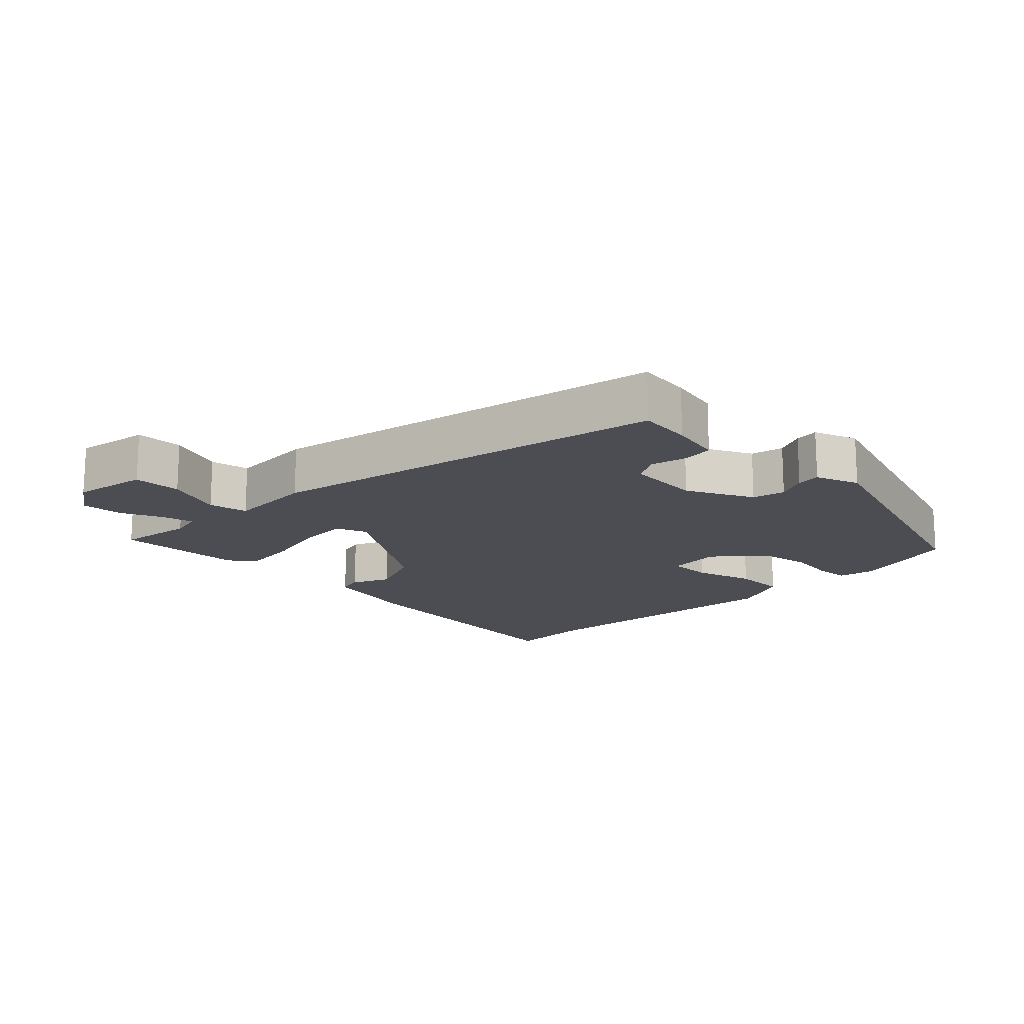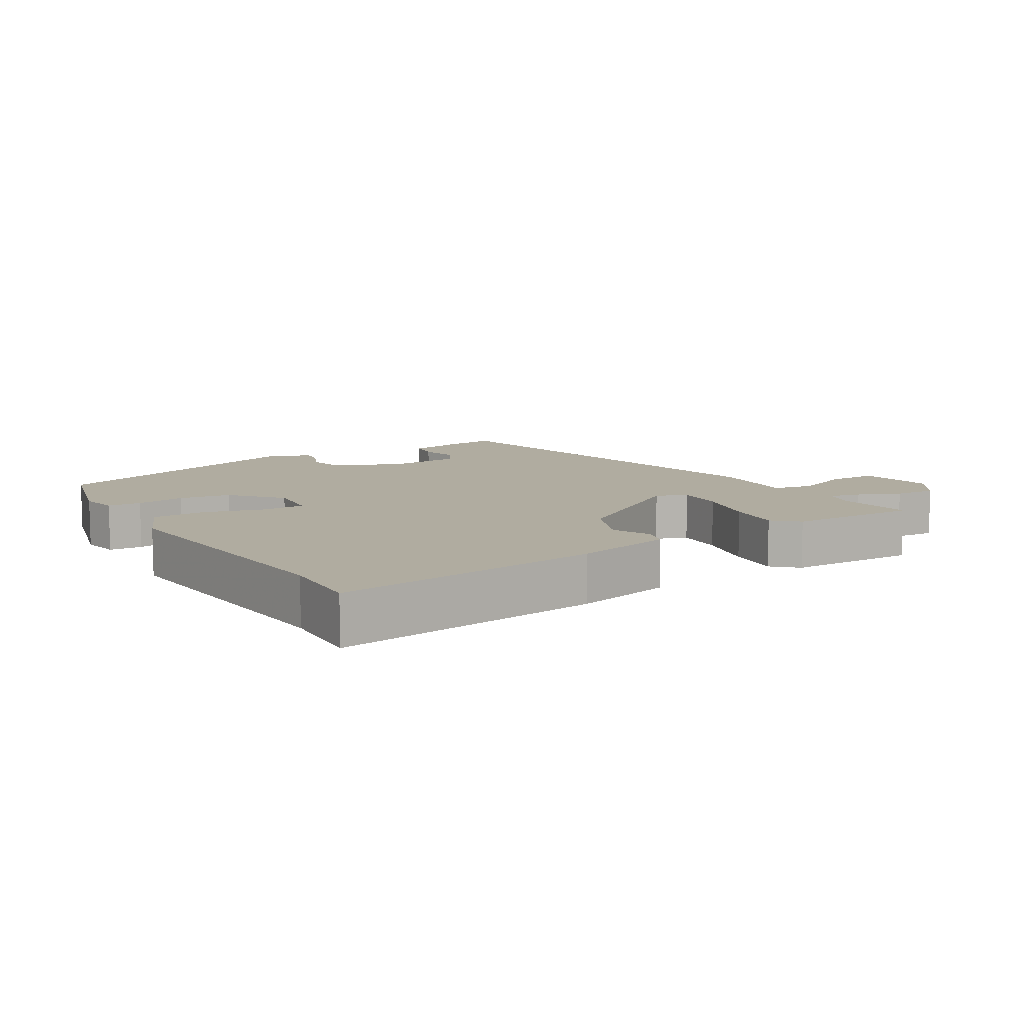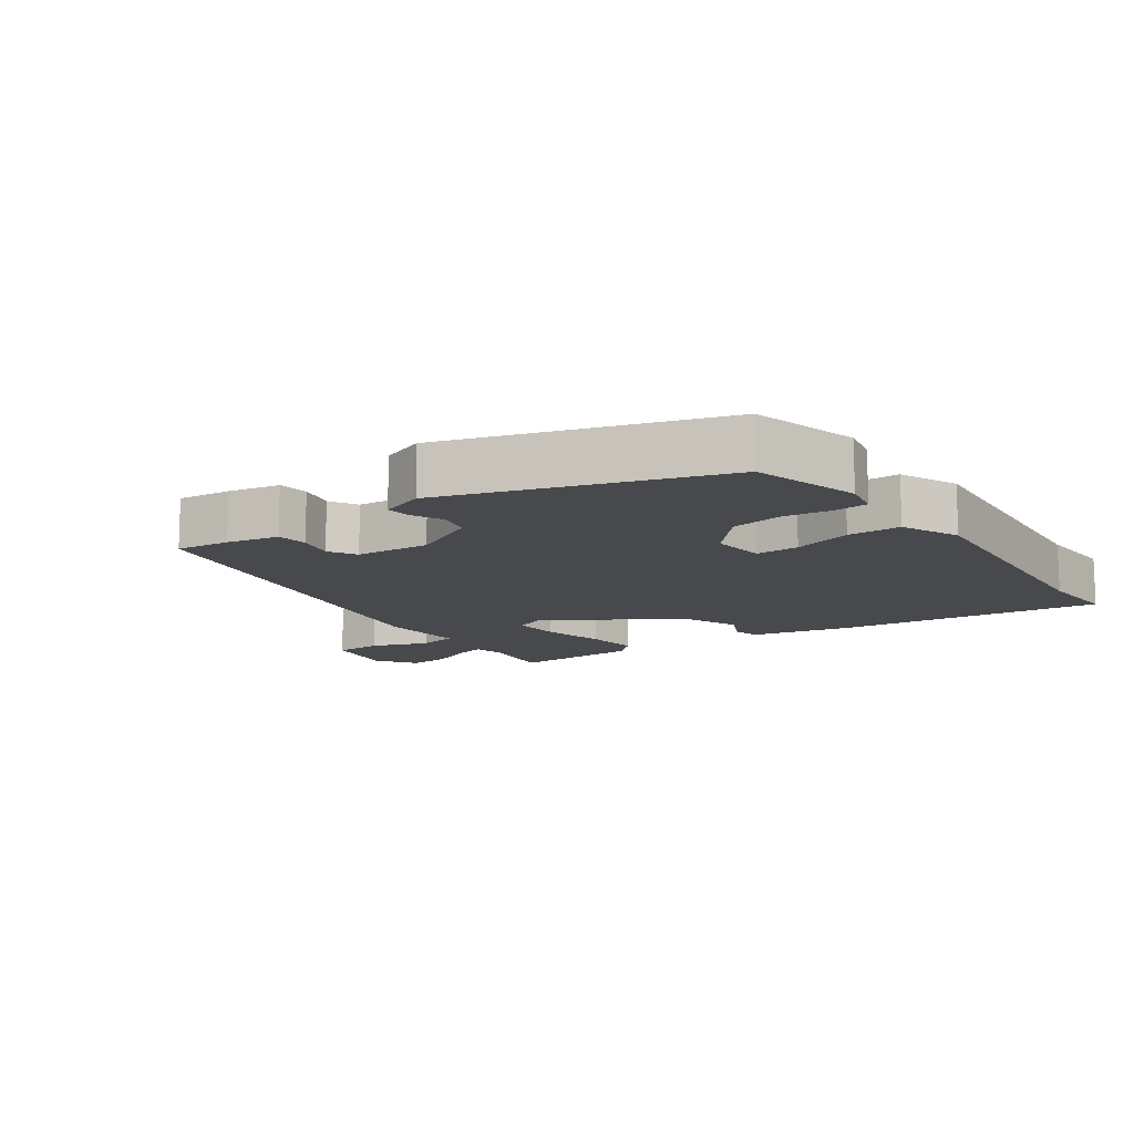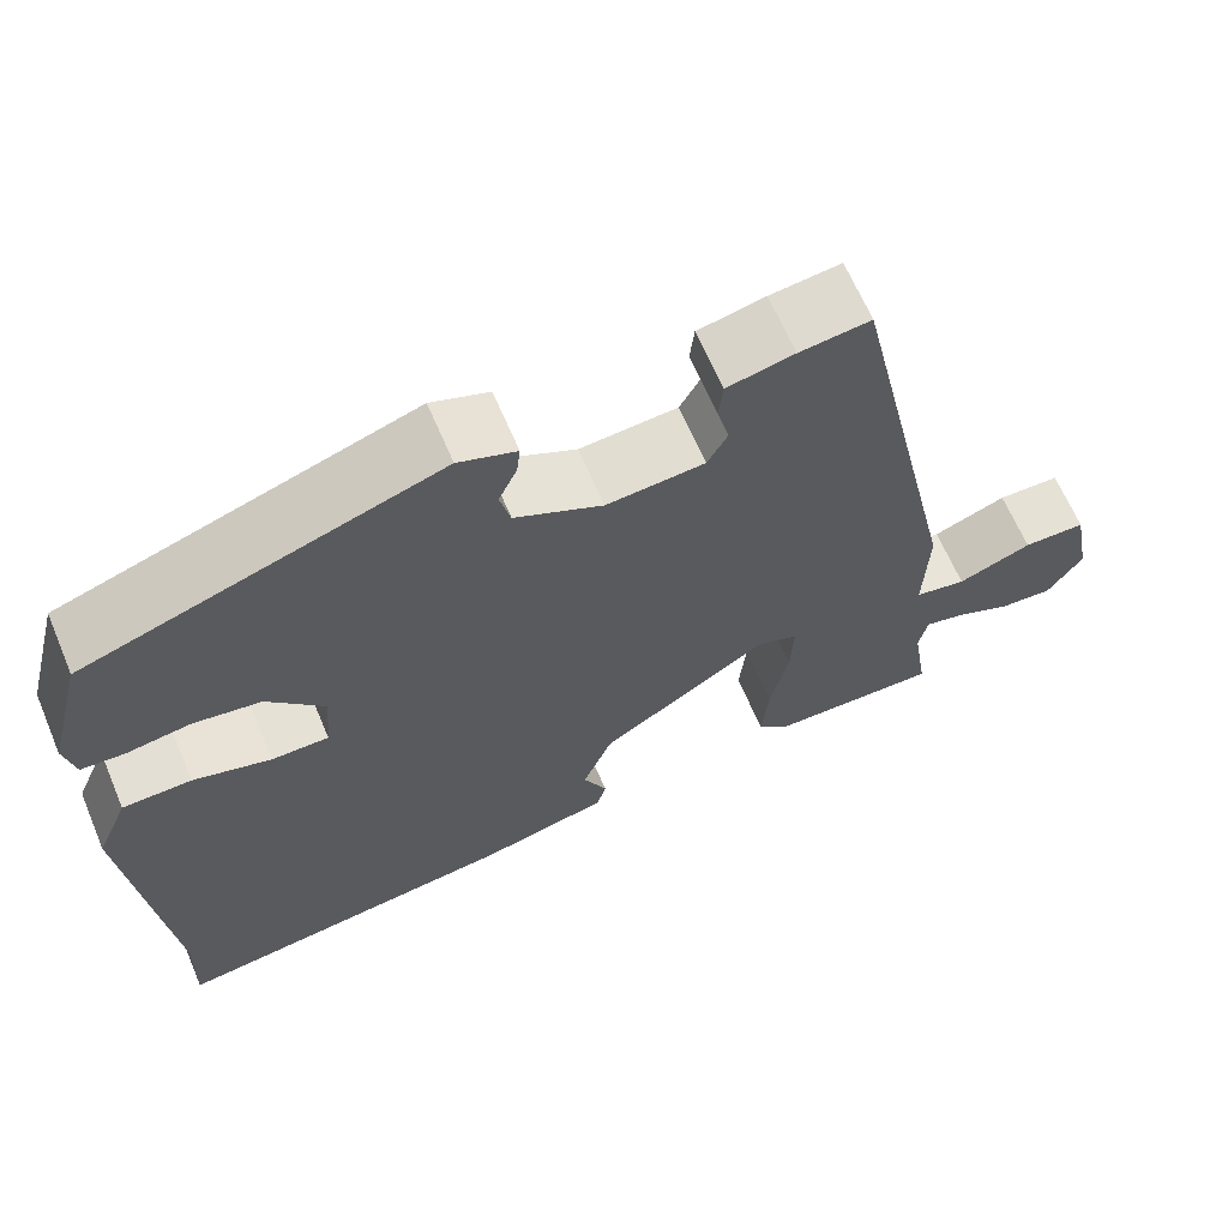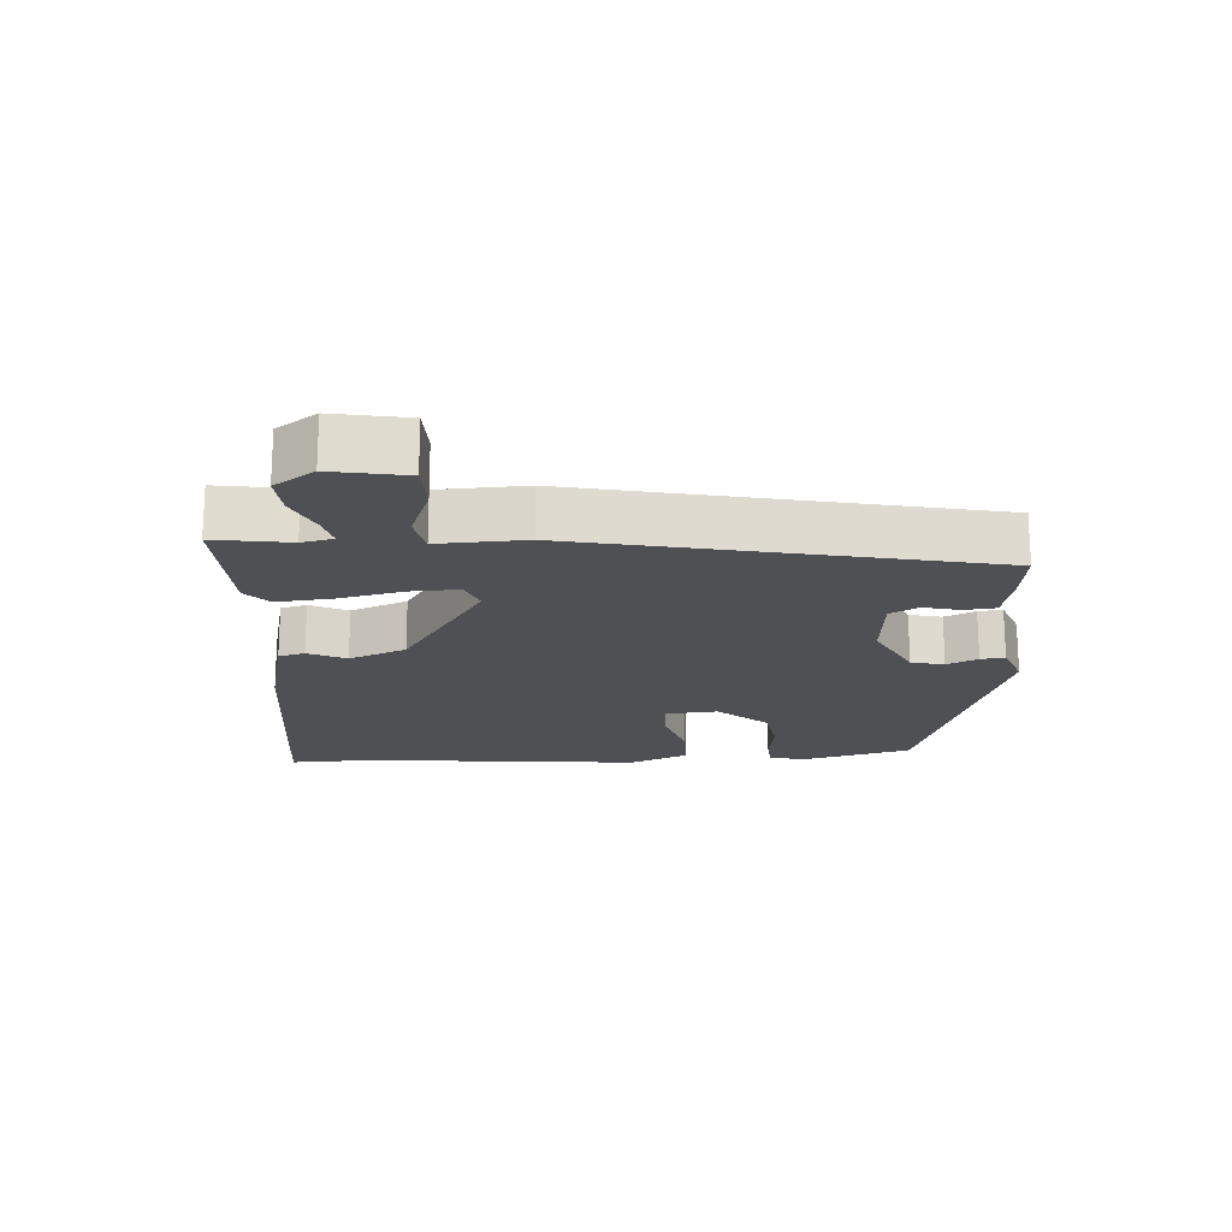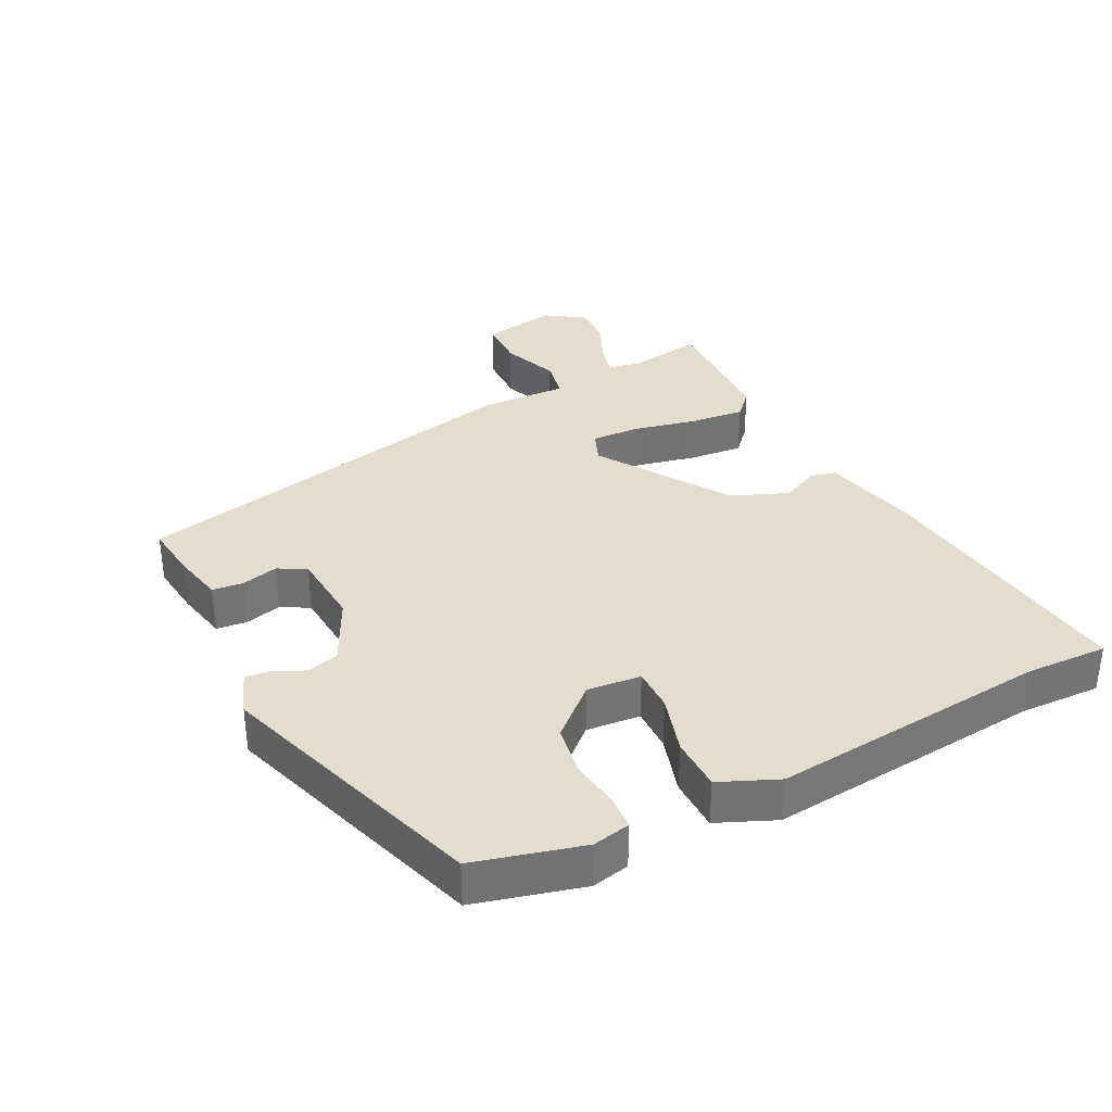
<metadata>
{"format":"obj","ext":"obj","renderer":"f3d","projection":"perspective","resolution":1024,"background":"white","views":[{"elev":-16.3,"azim":-44.2,"up":"+Y"},{"elev":10.0,"azim":148.9,"up":"+Y"},{"elev":-12.3,"azim":36.2,"up":"+Y"},{"elev":65.1,"azim":157.0,"up":"+Z"},{"elev":-18.8,"azim":-86.1,"up":"+Y"},{"elev":34.9,"azim":63.4,"up":"+Y"}]}
</metadata>
<code>
v 0.497 0.07 0.404
v 0.539 0.07 0.243
v 0.527 0.07 0.187
v 0.477 0.07 0.184
v 0.405 0.07 0.195
v 0.328 0.07 0.183
v 0.263 0.07 0.111
v 0.27 0.07 0.03
v 0.335 0.07 0.03
v 0.424 0.07 0.056
v 0.503 0.07 0.054
v 0.54 0.07 -0.033
v 0.498 0.07 -0.449
v 0.502 0.07 -0.572
v 0.101 0.07 -0.52
v -0.046 0.07 -0.485
v -0.056 0.07 -0.446
v -0.029 0.07 -0.39
v -0.063 0.07 -0.305
v -0.256 0.07 -0.178
v -0.303 0.07 -0.196
v -0.3 0.07 -0.269
v -0.279 0.07 -0.364
v -0.271 0.07 -0.446
v -0.308 0.07 -0.48
v -0.502 0.07 -0.484
v -0.484 0.07 -0.371
v -0.494 0.07 -0.324
v -0.54 0.07 -0.335
v -0.604 0.07 -0.363
v -0.666 0.07 -0.367
v -0.706 0.07 -0.307
v -0.685 0.07 -0.196
v -0.613 0.07 -0.195
v -0.528 0.07 -0.228
v -0.469 0.07 -0.217
v -0.474 0.07 -0.087
v -0.342 0.07 0.514
v -0.261 0.07 0.504
v -0.184 0.07 0.487
v -0.179 0.07 0.441
v -0.193 0.07 0.386
v -0.17 0.07 0.344
v -0.058 0.07 0.335
v 0.042 0.07 0.384
v 0.054 0.07 0.433
v 0.033 0.07 0.479
v 0.029 0.07 0.515
v 0.095 0.07 0.539
v 0.497 0 0.404
v 0.539 0 0.243
v 0.527 0 0.187
v 0.477 0 0.184
v 0.405 0 0.195
v 0.328 0 0.183
v 0.263 0 0.111
v 0.27 0 0.03
v 0.335 0 0.03
v 0.424 0 0.056
v 0.503 0 0.054
v 0.54 0 -0.033
v 0.498 0 -0.449
v 0.502 0 -0.572
v 0.101 0 -0.52
v -0.046 0 -0.485
v -0.056 0 -0.446
v -0.029 0 -0.39
v -0.063 0 -0.305
v -0.256 0 -0.178
v -0.303 0 -0.196
v -0.3 0 -0.269
v -0.279 0 -0.364
v -0.271 0 -0.446
v -0.308 0 -0.48
v -0.502 0 -0.484
v -0.484 0 -0.371
v -0.494 0 -0.324
v -0.54 0 -0.335
v -0.604 0 -0.363
v -0.666 0 -0.367
v -0.706 0 -0.307
v -0.685 0 -0.196
v -0.613 0 -0.195
v -0.528 0 -0.228
v -0.469 0 -0.217
v -0.474 0 -0.087
v -0.342 0 0.514
v -0.261 0 0.504
v -0.184 0 0.487
v -0.179 0 0.441
v -0.193 0 0.386
v -0.17 0 0.344
v -0.058 0 0.335
v 0.042 0 0.384
v 0.054 0 0.433
v 0.033 0 0.479
v 0.029 0 0.515
v 0.095 0 0.539
f 3 4 5
f 2 3 5
f 1 2 5
f 49 1 5
f 48 49 5
f 47 48 5
f 46 47 5
f 45 46 5 6
f 44 45 6 7
f 43 44 7 8
f 40 41 42
f 39 40 42
f 38 39 42
f 37 38 42
f 36 37 42
f 36 42 43
f 33 34 35
f 32 33 35
f 31 32 35
f 30 31 35
f 29 30 35
f 28 29 35 36
f 27 28 36 43
f 25 26 27
f 24 25 27
f 23 24 27
f 22 23 27
f 21 22 27
f 16 17 18
f 15 16 18
f 14 15 18
f 13 14 18
f 13 18 19
f 12 13 19
f 11 12 19
f 10 11 19
f 9 10 19
f 8 9 19 20
f 21 27 43
f 8 20 21 43
f 54 53 52
f 54 52 51
f 54 51 50
f 54 50 98
f 54 98 97
f 54 97 96
f 54 96 95
f 55 54 95 94
f 56 55 94 93
f 57 56 93 92
f 91 90 89
f 91 89 88
f 91 88 87
f 91 87 86
f 91 86 85
f 92 91 85
f 84 83 82
f 84 82 81
f 84 81 80
f 84 80 79
f 84 79 78
f 85 84 78 77
f 92 85 77 76
f 76 75 74
f 76 74 73
f 76 73 72
f 76 72 71
f 76 71 70
f 67 66 65
f 67 65 64
f 67 64 63
f 67 63 62
f 68 67 62
f 68 62 61
f 68 61 60
f 68 60 59
f 68 59 58
f 69 68 58 57
f 92 76 70
f 92 70 69 57
f 1 50 51 2
f 2 51 52 3
f 3 52 53 4
f 4 53 54 5
f 5 54 55 6
f 6 55 56 7
f 7 56 57 8
f 8 57 58 9
f 9 58 59 10
f 10 59 60 11
f 11 60 61 12
f 12 61 62 13
f 13 62 63 14
f 14 63 64 15
f 15 64 65 16
f 16 65 66 17
f 17 66 67 18
f 18 67 68 19
f 19 68 69 20
f 20 69 70 21
f 21 70 71 22
f 22 71 72 23
f 23 72 73 24
f 24 73 74 25
f 25 74 75 26
f 26 75 76 27
f 27 76 77 28
f 28 77 78 29
f 29 78 79 30
f 30 79 80 31
f 31 80 81 32
f 32 81 82 33
f 33 82 83 34
f 34 83 84 35
f 35 84 85 36
f 36 85 86 37
f 37 86 87 38
f 38 87 88 39
f 39 88 89 40
f 40 89 90 41
f 41 90 91 42
f 42 91 92 43
f 43 92 93 44
f 44 93 94 45
f 45 94 95 46
f 46 95 96 47
f 47 96 97 48
f 48 97 98 49
f 49 98 50 1

</code>
